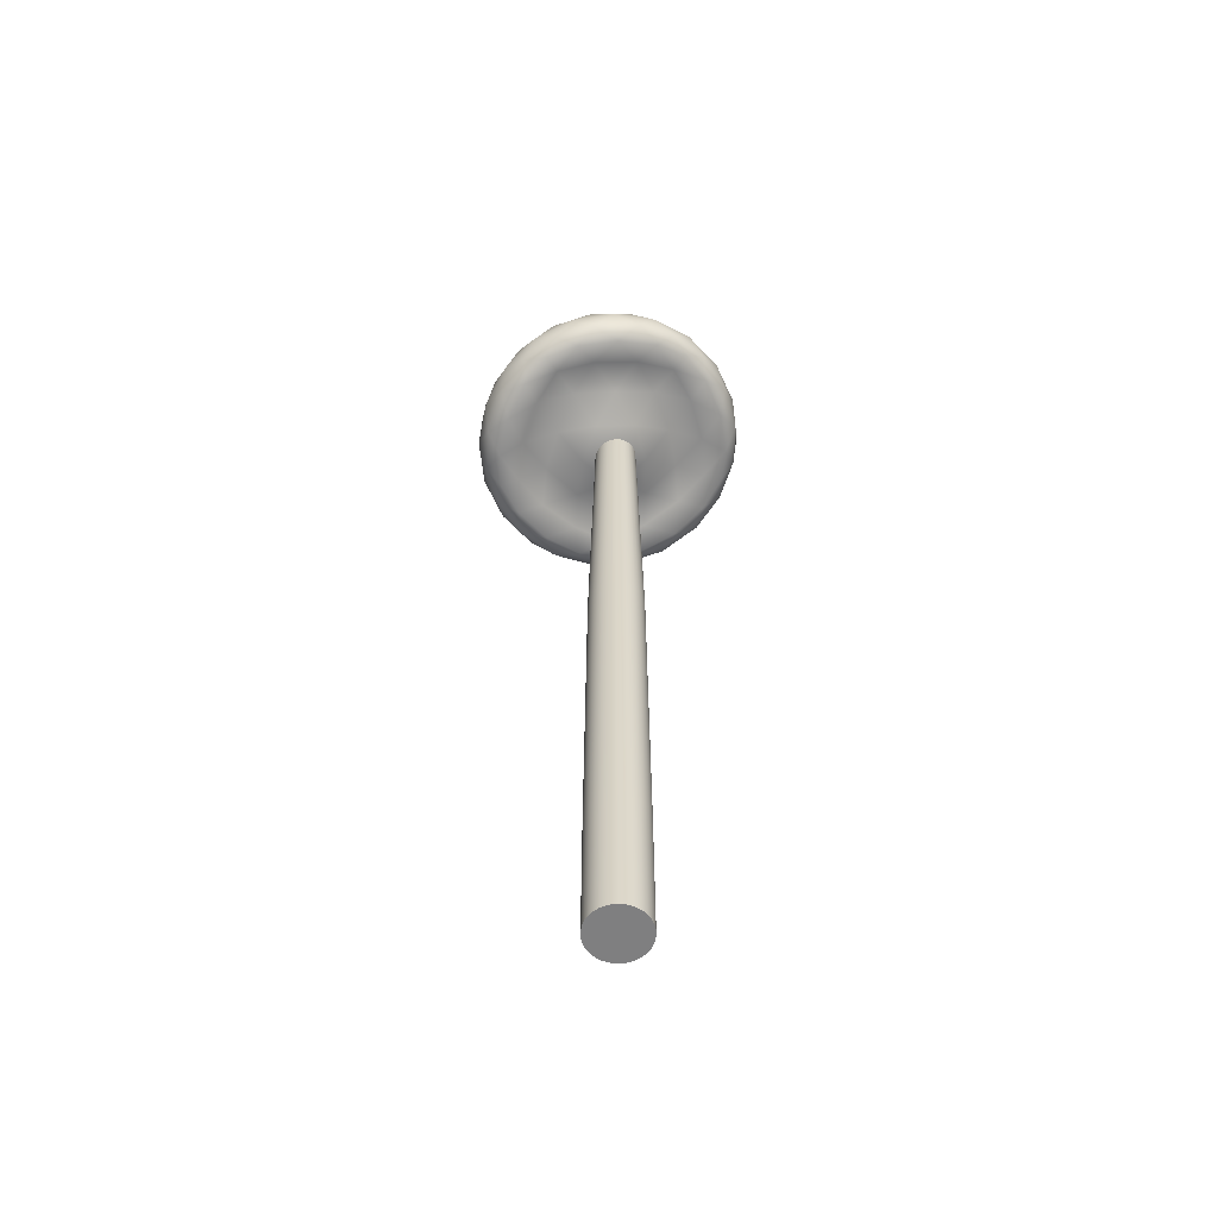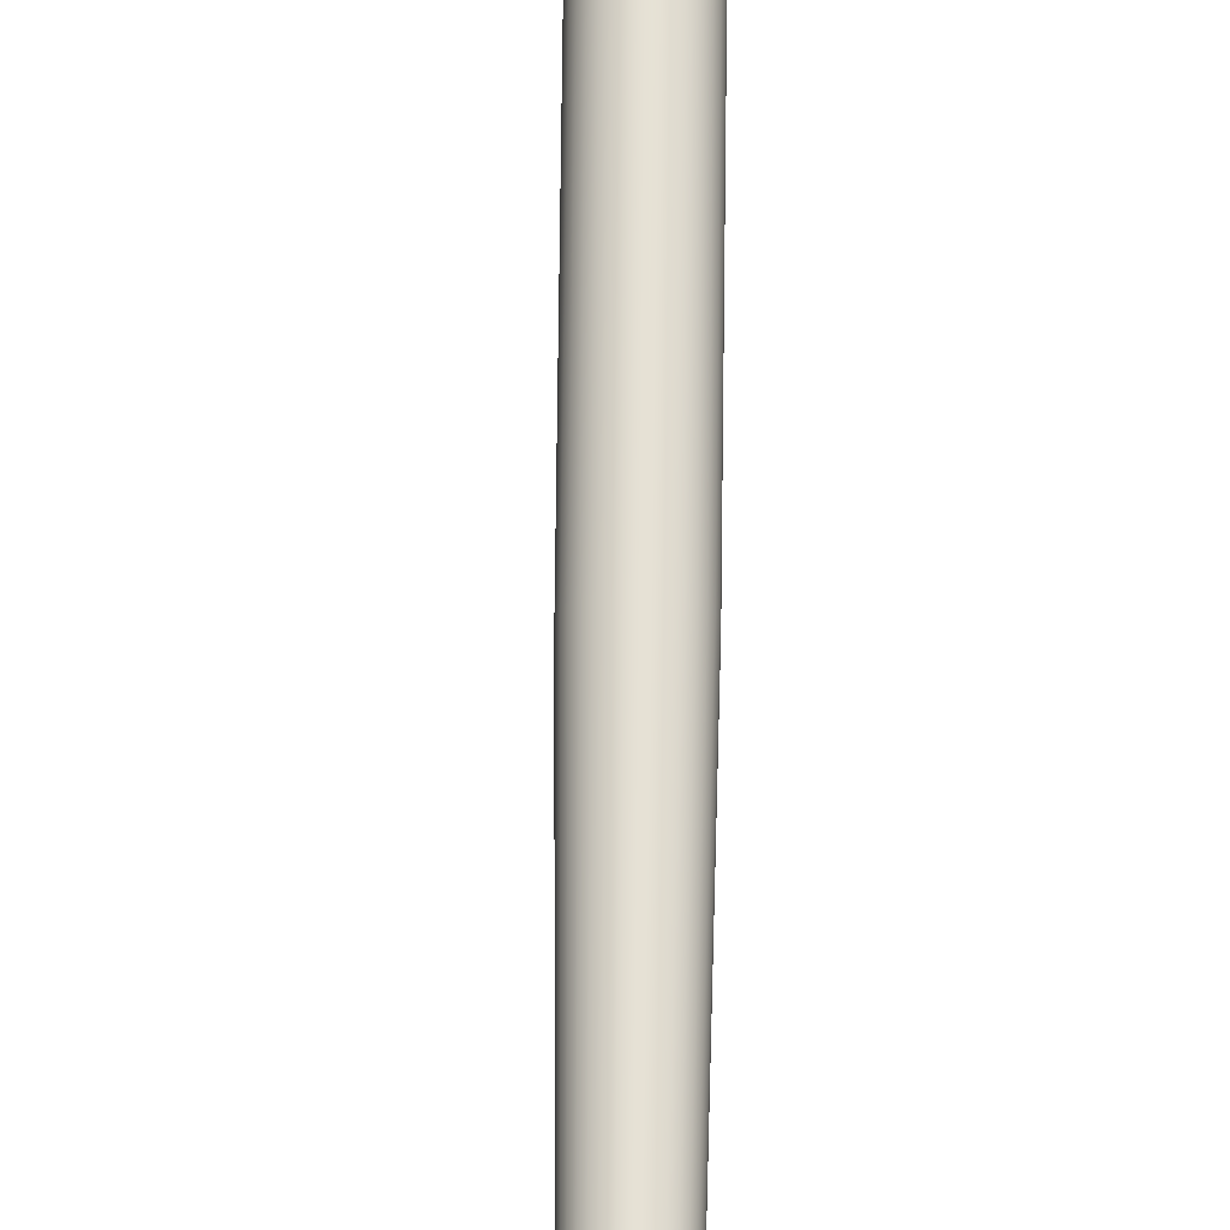
<metadata>
{"format":"obj","ext":"obj","renderer":"f3d","projection":"perspective","resolution":1024,"background":"white","views":[{"elev":-59.8,"azim":164.2,"up":"+Y"},{"elev":64.6,"azim":-179.3,"up":"+Z"}]}
</metadata>
<code>
o Icosphere.023
v 0.1442 6.626 0.1134
v 0.4227 6.019 0.852
v 0.9724 6.095 -0.04112
v 0.2996 6.314 -0.8191
v -0.6659 6.373 -0.4068
v -0.5898 6.191 0.626
v 0.782 5.574 0.4161
v 0.7059 5.756 -0.6166
v -0.3066 5.927 -0.8426
v -0.8563 5.851 0.05048
v -0.1835 5.632 0.8284
v 0.01507 5.648 -0.04954
v 0.8525 6.26 -0.003276
v 0.6467 6.433 0.04242
v 0.3885 6.566 0.08478
v 0.2341 6.544 0.3355
v 0.3236 6.388 0.5674
v 0.3895 6.196 0.749
v 0.6237 6.059 0.7077
v 0.8136 6.101 0.4806
v 0.9323 6.102 0.2062
v -0.3836 6.182 0.7681
v -0.1046 6.157 0.8727
v 0.185 6.086 0.8951
v -0.05018 6.592 0.2721
v -0.2715 6.489 0.4345
v -0.4634 6.34 0.5587
v 0.2858 6.444 -0.6586
v 0.2513 6.562 -0.4149
v 0.1995 6.627 -0.1337
v 0.8978 6.185 -0.263
v 0.7412 6.274 -0.5016
v 0.52 6.308 -0.6999
v -0.5275 6.494 -0.3113
v -0.3162 6.596 -0.1725
v -0.07155 6.643 -0.0179
v 0.05995 6.385 -0.8026
v -0.2217 6.437 -0.7166
v -0.4822 6.418 -0.5711
v -0.732 6.384 -0.1653
v -0.7445 6.365 0.1328
v -0.6892 6.282 0.4147
v -0.0485 5.658 0.9296
v 0.1239 5.751 0.9787
v 0.2935 5.887 0.9449
v -0.5594 6.031 0.7545
v -0.4712 5.851 0.8459
v -0.3328 5.706 0.8661
v 0.9191 5.629 0.3315
v 1.014 5.761 0.2114
v 1.028 5.935 0.07676
v 0.5646 5.871 0.8291
v 0.6914 5.716 0.7364
v 0.7648 5.608 0.5823
v 0.6661 5.844 -0.7569
v 0.5743 5.996 -0.8529
v 0.4395 6.17 -0.8686
v 1.006 5.986 -0.2132
v 0.9698 5.868 -0.3957
v 0.855 5.783 -0.5385
v -0.4579 6.005 -0.8315
v -0.5883 6.132 -0.7434
v -0.658 6.267 -0.5847
v 0.1552 6.218 -0.932
v -0.02083 6.097 -0.9858
v -0.1868 5.988 -0.9473
v -0.8995 5.89 0.2108
v -0.8667 5.98 0.3886
v -0.7483 6.093 0.536
v -0.8124 6.246 -0.3339
v -0.9114 6.087 -0.2185
v -0.9209 5.941 -0.0792
v 0.05733 5.57 0.8134
v 0.3409 5.533 0.7298
v 0.5995 5.537 0.5819
v 0.8492 5.571 0.1761
v 0.8636 5.605 -0.1196
v 0.8065 5.674 -0.4039
v 0.5008 5.773 -0.7573
v 0.2238 5.813 -0.8595
v -0.06775 5.869 -0.8842
v -0.5064 5.896 -0.6969
v -0.6944 5.869 -0.4674
v -0.8151 5.853 -0.1953
v -0.7805 5.77 0.2739
v -0.6221 5.695 0.5149
v -0.4027 5.648 0.7108
v 0.2308 5.63 0.08175
v 0.4774 5.691 0.2387
v 0.664 5.607 0.3464
v -0.1493 5.657 0.6937
v -0.09013 5.726 0.481
v -0.04026 5.647 0.1975
v 0.2095 5.681 -0.2082
v 0.4326 5.798 -0.3684
v 0.5999 5.76 -0.5236
v -0.07483 5.729 -0.2717
v -0.1625 5.899 -0.5012
v -0.253 5.905 -0.714
v -0.2292 5.708 -0.02093
v -0.4856 5.854 0.02376
v -0.716 5.841 0.03833
v -0.3101 5.747 0.2596
v -0.3734 5.728 0.5284
v -0.5813 5.795 0.288
v -0.3481 5.838 -0.2568
v -0.6193 5.886 -0.2284
v -0.4495 5.91 -0.5043
v 0.1346 5.809 -0.463
v 0.03326 5.88 -0.7105
v 0.3461 5.827 -0.6407
v 0.471 5.699 -0.074
v 0.6825 5.718 -0.2517
v 0.706 5.662 0.06746
v 0.1962 5.661 0.3725
v 0.4312 5.624 0.514
v 0.1329 5.642 0.6414
v -0.5808 5.74 0.7113
v -0.7067 5.91 0.6483
v -0.7887 5.807 0.4709
v -0.8503 5.955 -0.3647
v -0.7918 6.113 -0.5064
v -0.6804 5.978 -0.6407
v 0.1006 5.931 -0.9742
v 0.2876 6.048 -0.9674
v 0.4135 5.878 -0.9044
v 0.9578 5.701 -0.275
v 1.04 5.804 -0.09757
v 0.9813 5.645 0.04415
v 0.5366 5.583 0.7667
v 0.4253 5.718 0.901
v 0.2383 5.601 0.8941
v -0.9354 6.055 0.09223
v -0.8509 6.176 0.2728
v -0.8744 6.232 -0.04639
v -0.3208 6.14 -0.9063
v -0.4297 6.294 -0.7689
v -0.1314 6.275 -0.8963
v 0.8112 5.948 -0.6536
v 0.6877 6.137 -0.7135
v 0.8956 6.069 -0.4731
v 0.8963 5.745 0.5011
v 0.9572 5.922 0.3624
v 0.7873 5.898 0.6384
v -0.1832 5.81 0.962
v 0.006262 5.946 0.972
v -0.3066 5.999 0.9021
v -0.5373 6.449 0.2978
v -0.3099 6.588 0.1401
v -0.5608 6.505 -0.02132
v -0.286 6.543 -0.4679
v -0.03508 6.626 -0.3064
v 0.01238 6.525 -0.5953
v 0.5186 6.439 -0.4823
v 0.4712 6.54 -0.1934
v 0.7265 6.372 -0.2419
v -0.2009 6.34 0.6868
v 0.112 6.287 0.7566
v 0.02649 6.478 0.5291
v 0.7646 6.281 0.2745
v 0.5092 6.449 0.323
v 0.5947 6.257 0.5505
v 0.3973 6.41 -0.2467
v 0.4697 6.466 -0.1941
v 0.3697 6.466 -0.1616
v 0.3079 6.466 -0.2467
v 0.3697 6.466 -0.3317
v 0.4697 6.466 -0.2992
v 0.425 6.555 -0.1616
v 0.325 6.555 -0.1941
v 0.325 6.555 -0.2992
v 0.425 6.555 -0.3317
v 0.4868 6.555 -0.2467
v 0.3973 6.61 -0.2467
v 0.7576 6.209 -0.01944
v 0.8299 6.264 0.03313
v 0.7299 6.264 0.06562
v 0.6681 6.264 -0.01944
v 0.7299 6.264 -0.1045
v 0.8299 6.264 -0.07201
v 0.7852 6.353 0.06562
v 0.6852 6.353 0.03313
v 0.6852 6.353 -0.07201
v 0.7852 6.353 -0.1045
v 0.847 6.353 -0.01944
v 0.7576 6.409 -0.01944
v 0.1412 6.281 0.6166
v 0.2136 6.336 0.6692
v 0.1136 6.336 0.7016
v 0.05178 6.336 0.6166
v 0.1136 6.336 0.5315
v 0.2136 6.336 0.564
v 0.1689 6.426 0.7016
v 0.06886 6.426 0.6692
v 0.06886 6.426 0.564
v 0.1689 6.426 0.5315
v 0.2307 6.426 0.6166
v 0.1412 6.481 0.6166
v -0 0.009986 -0.2
v 0 1.01 -0.2
v 0.03902 0.009985 -0.1962
v 0.03902 1.01 -0.1962
v 0.07654 0.009985 -0.1848
v 0.07654 1.01 -0.1848
v 0.1111 0.009986 -0.1663
v 0.1111 1.01 -0.1663
v 0.1414 0.009986 -0.1414
v 0.1414 1.01 -0.1414
v 0.1663 0.009985 -0.1111
v 0.1663 1.01 -0.1111
v 0.1848 0.009986 -0.07654
v 0.1848 1.01 -0.07654
v 0.1962 0.009985 -0.03902
v 0.1962 1.01 -0.03902
v 0.2 0.009986 -0
v 0.2 1.01 0
v 0.1962 0.009986 0.03902
v 0.1962 1.01 0.03902
v 0.1848 0.009986 0.07654
v 0.1848 1.01 0.07654
v 0.1663 0.009986 0.1111
v 0.1663 1.01 0.1111
v 0.1414 0.009986 0.1414
v 0.1414 1.01 0.1414
v 0.1111 0.009986 0.1663
v 0.1111 1.01 0.1663
v 0.07654 0.009985 0.1848
v 0.07654 1.01 0.1848
v 0.03902 0.009985 0.1962
v 0.03902 1.01 0.1962
v 0 0.009985 0.2
v 0 1.01 0.2
v -0.03902 0.009986 0.1962
v -0.03902 1.01 0.1962
v -0.07654 0.009986 0.1848
v -0.07654 1.01 0.1848
v -0.1111 0.009986 0.1663
v -0.1111 1.01 0.1663
v -0.1414 0.009986 0.1414
v -0.1414 1.01 0.1414
v -0.1663 0.009986 0.1111
v -0.1663 1.01 0.1111
v -0.1848 0.009986 0.07654
v -0.1848 1.01 0.07654
v -0.1962 0.009986 0.03902
v -0.1962 1.01 0.03902
v -0.2 0.009985 -0
v -0.2 1.01 -0
v -0.1962 0.009986 -0.03902
v -0.1962 1.01 -0.03902
v -0.1848 0.009986 -0.07654
v -0.1848 1.01 -0.07654
v -0.1663 0.009986 -0.1111
v -0.1663 1.01 -0.1111
v -0.1414 0.009986 -0.1414
v -0.1414 1.01 -0.1414
v -0.1111 0.009986 -0.1663
v -0.1111 1.01 -0.1663
v -0.07654 0.009986 -0.1848
v -0.07654 1.01 -0.1848
v -0.03902 0.009985 -0.1962
v -0.03902 1.01 -0.1962
v 0.0373 3.403 -0.1875
v 1e-06 3.403 -0.1912
v 0.07317 3.403 -0.1766
v 0.1062 3.403 -0.159
v 0.1352 3.403 -0.1352
v 0.159 3.403 -0.1062
v 0.1766 3.403 -0.07317
v 0.1875 3.403 -0.0373
v 0.1912 3.403 -0
v 0.1875 3.403 0.0373
v 0.1766 3.403 0.07317
v 0.159 3.403 0.1062
v 0.1352 3.403 0.1352
v 0.1062 3.403 0.159
v 0.07317 3.403 0.1766
v 0.0373 3.403 0.1875
v 1e-06 3.403 0.1912
v -0.0373 3.403 0.1875
v -0.07317 3.403 0.1766
v -0.1062 3.403 0.159
v -0.1352 3.403 0.1352
v -0.159 3.403 0.1062
v -0.1766 3.403 0.07317
v -0.1875 3.403 0.0373
v -0.1912 3.403 0
v -0.1875 3.403 -0.0373
v -0.1766 3.403 -0.07317
v -0.159 3.403 -0.1062
v -0.1352 3.403 -0.1352
v -0.1062 3.403 -0.159
v -0.07317 3.403 -0.1766
v -0.0373 3.403 -0.1875
v 0.0279 6.187 -0.1403
v -0 6.187 -0.143
v 0.05473 6.187 -0.1321
v 0.07945 6.187 -0.1189
v 0.1011 6.187 -0.1011
v 0.1189 6.187 -0.07945
v 0.1321 6.187 -0.05473
v 0.1403 6.187 -0.0279
v 0.143 6.187 -0
v 0.1403 6.187 0.0279
v 0.1321 6.187 0.05473
v 0.1189 6.187 0.07945
v 0.1011 6.187 0.1011
v 0.07945 6.187 0.1189
v 0.05473 6.187 0.1321
v 0.0279 6.187 0.1403
v -0 6.187 0.143
v -0.0279 6.187 0.1403
v -0.05473 6.187 0.1321
v -0.07945 6.187 0.1189
v -0.1011 6.187 0.1011
v -0.1189 6.187 0.07945
v -0.1321 6.187 0.05473
v -0.1403 6.187 0.0279
v -0.143 6.187 -0
v -0.1403 6.187 -0.0279
v -0.1321 6.187 -0.05473
v -0.1189 6.187 -0.07945
v -0.1011 6.187 -0.1011
v -0.07945 6.187 -0.1189
v -0.05473 6.187 -0.1321
v -0.0279 6.187 -0.1403
v 0.05988 6.41 -0.5308
v 0.1322 6.466 -0.4782
v 0.03225 6.466 -0.4457
v -0.02956 6.466 -0.5308
v 0.03225 6.466 -0.6158
v 0.1322 6.466 -0.5833
v 0.08752 6.555 -0.4457
v -0.01248 6.555 -0.4782
v -0.01248 6.555 -0.5833
v 0.08752 6.555 -0.6158
v 0.1493 6.555 -0.5308
v 0.05988 6.61 -0.5308
v -0.2633 6.449 -0.3975
v -0.191 6.505 -0.3449
v -0.291 6.505 -0.3124
v -0.3528 6.505 -0.3975
v -0.291 6.505 -0.4825
v -0.191 6.505 -0.45
v -0.2357 6.594 -0.3124
v -0.3357 6.594 -0.3449
v -0.3357 6.594 -0.45
v -0.2357 6.594 -0.4825
v -0.1739 6.594 -0.3975
v -0.2633 6.649 -0.3975
v 0.3973 6.406 0.247
v 0.4697 6.462 0.2996
v 0.3697 6.462 0.332
v 0.3079 6.462 0.247
v 0.3697 6.462 0.1619
v 0.4697 6.462 0.1944
v 0.425 6.551 0.332
v 0.325 6.551 0.2996
v 0.325 6.551 0.1944
v 0.425 6.551 0.1619
v 0.4868 6.551 0.247
v 0.3973 6.606 0.247
v -0.5383 6.355 0.09821
v -0.4659 6.41 0.1508
v -0.5659 6.41 0.1833
v -0.6277 6.41 0.09821
v -0.5659 6.41 0.01314
v -0.4659 6.41 0.04563
v -0.5106 6.499 0.1833
v -0.6106 6.499 0.1508
v -0.6106 6.499 0.04563
v -0.5106 6.499 0.01314
v -0.4488 6.499 0.09821
v -0.5383 6.555 0.09821
v -0.2751 6.355 0.4659
v -0.2027 6.41 0.5184
v -0.3027 6.41 0.5509
v -0.3645 6.41 0.4659
v -0.3027 6.41 0.3808
v -0.2027 6.41 0.4133
v -0.2474 6.499 0.5509
v -0.3474 6.499 0.5184
v -0.3474 6.499 0.4133
v -0.2474 6.499 0.3808
v -0.1856 6.499 0.4659
v -0.2751 6.555 0.4659
v -0 6.531 -0
v 0.07236 6.586 0.05257
v -0.02764 6.586 0.08506
v -0.08944 6.586 -0
v -0.02764 6.586 -0.08506
v 0.07236 6.586 -0.05257
v 0.02764 6.676 0.08506
v -0.07236 6.676 0.05257
v -0.07236 6.676 -0.05257
v 0.02764 6.676 -0.08506
v 0.08944 6.676 -0
v -0 6.731 -0
f 1 16 15
f 2 18 24
f 1 15 30
f 1 30 36
f 1 36 25
f 2 24 45
f 3 21 51
f 4 33 57
f 5 39 63
f 6 42 69
f 2 45 52
f 3 51 58
f 4 57 64
f 5 63 70
f 6 69 46
f 7 75 90
f 8 78 96
f 9 81 99
f 10 84 102
f 11 87 91
f 93 100 12
f 92 103 93
f 91 104 92
f 93 103 100
f 103 101 100
f 92 104 103
f 104 105 103
f 103 105 101
f 105 102 101
f 91 87 104
f 87 86 104
f 104 86 105
f 86 85 105
f 105 85 102
f 85 10 102
f 100 97 12
f 101 106 100
f 102 107 101
f 100 106 97
f 106 98 97
f 101 107 106
f 107 108 106
f 106 108 98
f 108 99 98
f 102 84 107
f 84 83 107
f 107 83 108
f 83 82 108
f 108 82 99
f 82 9 99
f 97 94 12
f 98 109 97
f 99 110 98
f 97 109 94
f 109 95 94
f 98 110 109
f 110 111 109
f 109 111 95
f 111 96 95
f 99 81 110
f 81 80 110
f 110 80 111
f 80 79 111
f 111 79 96
f 79 8 96
f 94 88 12
f 95 112 94
f 96 113 95
f 94 112 88
f 112 89 88
f 95 113 112
f 113 114 112
f 112 114 89
f 114 90 89
f 96 78 113
f 78 77 113
f 113 77 114
f 77 76 114
f 114 76 90
f 76 7 90
f 88 93 12
f 89 115 88
f 90 116 89
f 88 115 93
f 115 92 93
f 89 116 115
f 116 117 115
f 115 117 92
f 117 91 92
f 90 75 116
f 75 74 116
f 116 74 117
f 74 73 117
f 117 73 91
f 73 11 91
f 48 87 11
f 47 118 48
f 46 119 47
f 48 118 87
f 118 86 87
f 47 119 118
f 119 120 118
f 118 120 86
f 120 85 86
f 46 69 119
f 69 68 119
f 119 68 120
f 68 67 120
f 120 67 85
f 67 10 85
f 72 84 10
f 71 121 72
f 70 122 71
f 72 121 84
f 121 83 84
f 71 122 121
f 122 123 121
f 121 123 83
f 123 82 83
f 70 63 122
f 63 62 122
f 122 62 123
f 62 61 123
f 123 61 82
f 61 9 82
f 66 81 9
f 65 124 66
f 64 125 65
f 66 124 81
f 124 80 81
f 65 125 124
f 125 126 124
f 124 126 80
f 126 79 80
f 64 57 125
f 57 56 125
f 125 56 126
f 56 55 126
f 126 55 79
f 55 8 79
f 60 78 8
f 59 127 60
f 58 128 59
f 60 127 78
f 127 77 78
f 59 128 127
f 128 129 127
f 127 129 77
f 129 76 77
f 58 51 128
f 51 50 128
f 128 50 129
f 50 49 129
f 129 49 76
f 49 7 76
f 54 75 7
f 53 130 54
f 52 131 53
f 54 130 75
f 130 74 75
f 53 131 130
f 131 132 130
f 130 132 74
f 132 73 74
f 52 45 131
f 45 44 131
f 131 44 132
f 44 43 132
f 132 43 73
f 43 11 73
f 67 72 10
f 68 133 67
f 69 134 68
f 67 133 72
f 133 71 72
f 68 134 133
f 134 135 133
f 133 135 71
f 135 70 71
f 69 42 134
f 42 41 134
f 134 41 135
f 41 40 135
f 135 40 70
f 40 5 70
f 61 66 9
f 62 136 61
f 63 137 62
f 61 136 66
f 136 65 66
f 62 137 136
f 137 138 136
f 136 138 65
f 138 64 65
f 63 39 137
f 39 38 137
f 137 38 138
f 38 37 138
f 138 37 64
f 37 4 64
f 55 60 8
f 56 139 55
f 57 140 56
f 55 139 60
f 139 59 60
f 56 140 139
f 140 141 139
f 139 141 59
f 141 58 59
f 57 33 140
f 33 32 140
f 140 32 141
f 32 31 141
f 141 31 58
f 31 3 58
f 49 54 7
f 50 142 49
f 51 143 50
f 49 142 54
f 142 53 54
f 50 143 142
f 143 144 142
f 142 144 53
f 144 52 53
f 51 21 143
f 21 20 143
f 143 20 144
f 20 19 144
f 144 19 52
f 19 2 52
f 43 48 11
f 44 145 43
f 45 146 44
f 43 145 48
f 145 47 48
f 44 146 145
f 146 147 145
f 145 147 47
f 147 46 47
f 45 24 146
f 24 23 146
f 146 23 147
f 23 22 147
f 147 22 46
f 22 6 46
f 27 42 6
f 26 148 27
f 25 149 26
f 27 148 42
f 148 41 42
f 26 149 148
f 149 150 148
f 148 150 41
f 150 40 41
f 25 36 149
f 36 35 149
f 149 35 150
f 35 34 150
f 150 34 40
f 34 5 40
f 34 39 5
f 35 151 34
f 36 152 35
f 34 151 39
f 151 38 39
f 35 152 151
f 152 153 151
f 151 153 38
f 153 37 38
f 36 30 152
f 30 29 152
f 152 29 153
f 29 28 153
f 153 28 37
f 28 4 37
f 28 33 4
f 29 154 28
f 30 155 29
f 28 154 33
f 154 32 33
f 29 155 154
f 155 156 154
f 154 156 32
f 156 31 32
f 30 15 155
f 15 14 155
f 155 14 156
f 14 13 156
f 156 13 31
f 13 3 31
f 22 27 6
f 23 157 22
f 24 158 23
f 22 157 27
f 157 26 27
f 23 158 157
f 158 159 157
f 157 159 26
f 159 25 26
f 24 18 158
f 18 17 158
f 158 17 159
f 17 16 159
f 159 16 25
f 16 1 25
f 13 21 3
f 14 160 13
f 15 161 14
f 13 160 21
f 160 20 21
f 14 161 160
f 161 162 160
f 160 162 20
f 162 19 20
f 15 16 161
f 16 17 161
f 161 17 162
f 17 18 162
f 162 18 19
f 18 2 19
f 163 164 165
f 164 163 168
f 163 165 166
f 163 166 167
f 163 167 168
f 164 168 173
f 165 164 169
f 166 165 170
f 167 166 171
f 168 167 172
f 164 173 169
f 165 169 170
f 166 170 171
f 167 171 172
f 168 172 173
f 169 173 174
f 170 169 174
f 171 170 174
f 172 171 174
f 173 172 174
f 175 176 177
f 176 175 180
f 175 177 178
f 175 178 179
f 175 179 180
f 176 180 185
f 177 176 181
f 178 177 182
f 179 178 183
f 180 179 184
f 176 185 181
f 177 181 182
f 178 182 183
f 179 183 184
f 180 184 185
f 181 185 186
f 182 181 186
f 183 182 186
f 184 183 186
f 185 184 186
f 187 188 189
f 188 187 192
f 187 189 190
f 187 190 191
f 187 191 192
f 188 192 197
f 189 188 193
f 190 189 194
f 191 190 195
f 192 191 196
f 188 197 193
f 189 193 194
f 190 194 195
f 191 195 196
f 192 196 197
f 193 197 198
f 194 193 198
f 195 194 198
f 196 195 198
f 197 196 198
f 199 200 202 201
f 201 202 204 203
f 203 204 206 205
f 205 206 208 207
f 207 208 210 209
f 209 210 212 211
f 211 212 214 213
f 213 214 216 215
f 215 216 218 217
f 217 218 220 219
f 219 220 222 221
f 221 222 224 223
f 223 224 226 225
f 225 226 228 227
f 227 228 230 229
f 229 230 232 231
f 231 232 234 233
f 233 234 236 235
f 235 236 238 237
f 237 238 240 239
f 239 240 242 241
f 241 242 244 243
f 243 244 246 245
f 245 246 248 247
f 247 248 250 249
f 249 250 252 251
f 251 252 254 253
f 253 254 256 255
f 255 256 258 257
f 257 258 260 259
f 220 218 272 273
f 259 260 262 261
f 261 262 200 199
f 199 201 203 205 207 209 211 213 215 217 219 221 223 225 227 229 231 233 235 237 239 241 243 245 247 249 251 253 255 257 259 261
f 290 289 321 322
f 238 236 281 282
f 256 254 290 291
f 212 210 268 269
f 230 228 277 278
f 248 246 286 287
f 204 202 263 265
f 222 220 273 274
f 240 238 282 283
f 258 256 291 292
f 214 212 269 270
f 232 230 278 279
f 250 248 287 288
f 206 204 265 266
f 224 222 274 275
f 242 240 283 284
f 260 258 292 293
f 216 214 270 271
f 234 232 279 280
f 252 250 288 289
f 208 206 266 267
f 226 224 275 276
f 244 242 284 285
f 262 260 293 294
f 218 216 271 272
f 236 234 280 281
f 254 252 289 290
f 210 208 267 268
f 228 226 276 277
f 246 244 285 286
f 202 200 264 263
f 200 262 294 264
f 295 296 326 325 324 323 322 321 320 319 318 317 316 315 314 313 312 311 310 309 308 307 306 305 304 303 302 301 300 299 298 297
f 277 276 308 309
f 263 264 296 295
f 291 290 322 323
f 278 277 309 310
f 265 263 295 297
f 292 291 323 324
f 279 278 310 311
f 266 265 297 298
f 293 292 324 325
f 280 279 311 312
f 267 266 298 299
f 294 293 325 326
f 281 280 312 313
f 268 267 299 300
f 264 294 326 296
f 282 281 313 314
f 269 268 300 301
f 283 282 314 315
f 270 269 301 302
f 284 283 315 316
f 271 270 302 303
f 285 284 316 317
f 272 271 303 304
f 286 285 317 318
f 273 272 304 305
f 287 286 318 319
f 274 273 305 306
f 288 287 319 320
f 275 274 306 307
f 289 288 320 321
f 276 275 307 308
f 327 328 329
f 328 327 332
f 327 329 330
f 327 330 331
f 327 331 332
f 328 332 337
f 329 328 333
f 330 329 334
f 331 330 335
f 332 331 336
f 328 337 333
f 329 333 334
f 330 334 335
f 331 335 336
f 332 336 337
f 333 337 338
f 334 333 338
f 335 334 338
f 336 335 338
f 337 336 338
f 339 340 341
f 340 339 344
f 339 341 342
f 339 342 343
f 339 343 344
f 340 344 349
f 341 340 345
f 342 341 346
f 343 342 347
f 344 343 348
f 340 349 345
f 341 345 346
f 342 346 347
f 343 347 348
f 344 348 349
f 345 349 350
f 346 345 350
f 347 346 350
f 348 347 350
f 349 348 350
f 351 352 353
f 352 351 356
f 351 353 354
f 351 354 355
f 351 355 356
f 352 356 361
f 353 352 357
f 354 353 358
f 355 354 359
f 356 355 360
f 352 361 357
f 353 357 358
f 354 358 359
f 355 359 360
f 356 360 361
f 357 361 362
f 358 357 362
f 359 358 362
f 360 359 362
f 361 360 362
f 363 364 365
f 364 363 368
f 363 365 366
f 363 366 367
f 363 367 368
f 364 368 373
f 365 364 369
f 366 365 370
f 367 366 371
f 368 367 372
f 364 373 369
f 365 369 370
f 366 370 371
f 367 371 372
f 368 372 373
f 369 373 374
f 370 369 374
f 371 370 374
f 372 371 374
f 373 372 374
f 375 376 377
f 376 375 380
f 375 377 378
f 375 378 379
f 375 379 380
f 376 380 385
f 377 376 381
f 378 377 382
f 379 378 383
f 380 379 384
f 376 385 381
f 377 381 382
f 378 382 383
f 379 383 384
f 380 384 385
f 381 385 386
f 382 381 386
f 383 382 386
f 384 383 386
f 385 384 386
f 387 388 389
f 388 387 392
f 387 389 390
f 387 390 391
f 387 391 392
f 388 392 397
f 389 388 393
f 390 389 394
f 391 390 395
f 392 391 396
f 388 397 393
f 389 393 394
f 390 394 395
f 391 395 396
f 392 396 397
f 393 397 398
f 394 393 398
f 395 394 398
f 396 395 398
f 397 396 398

</code>
